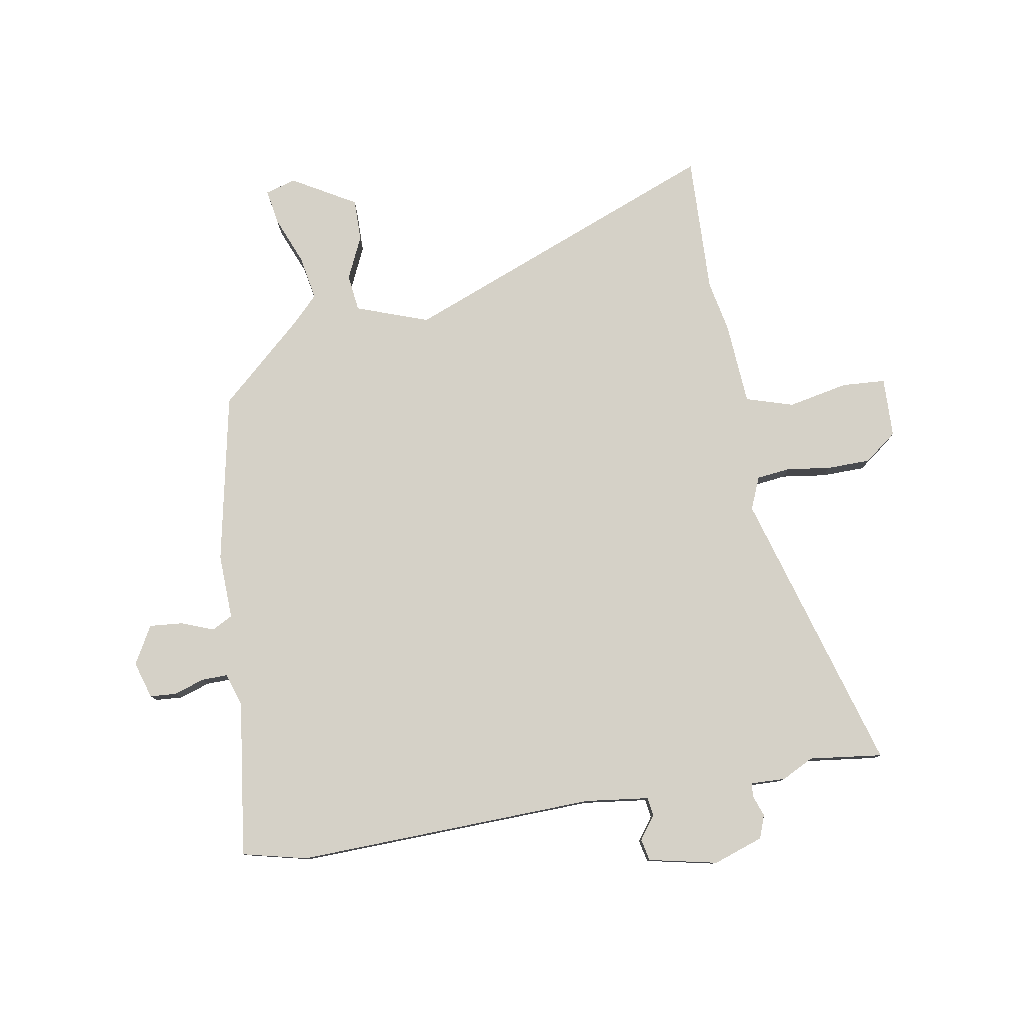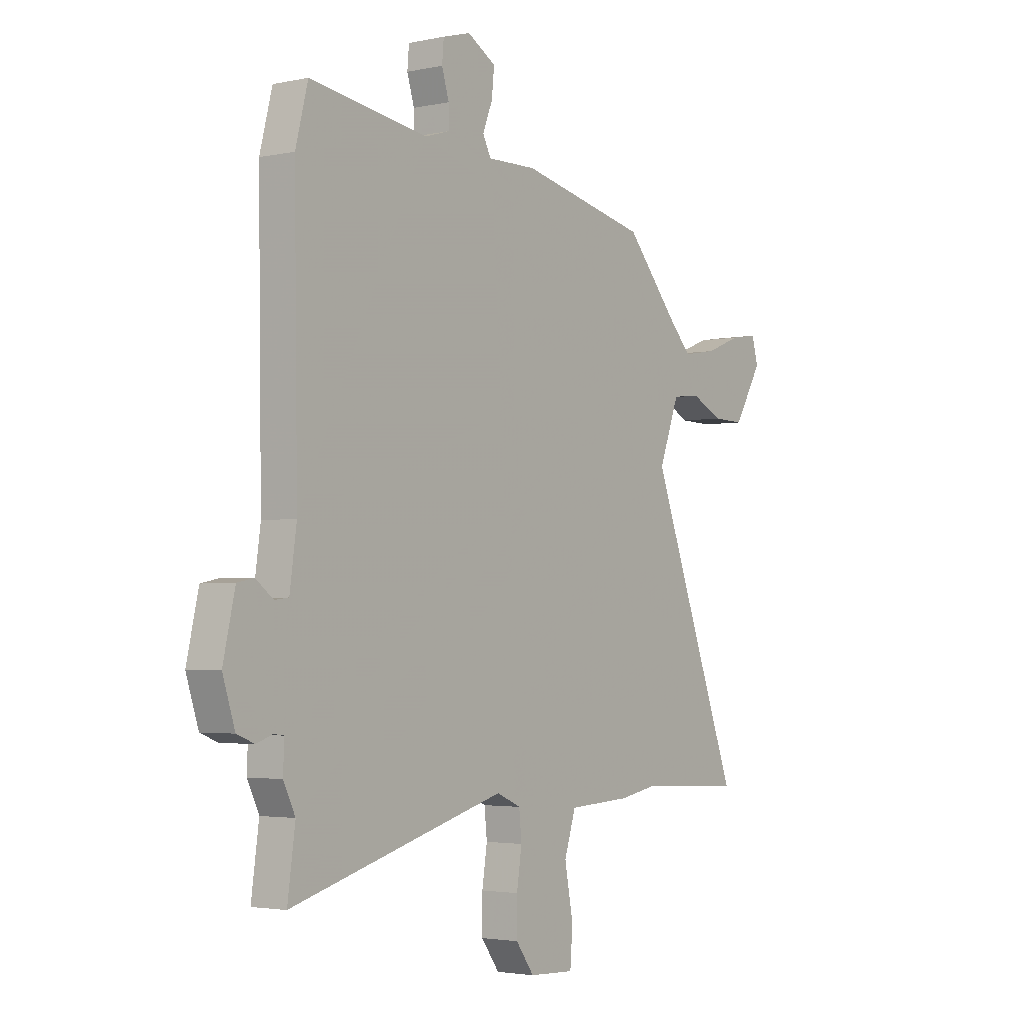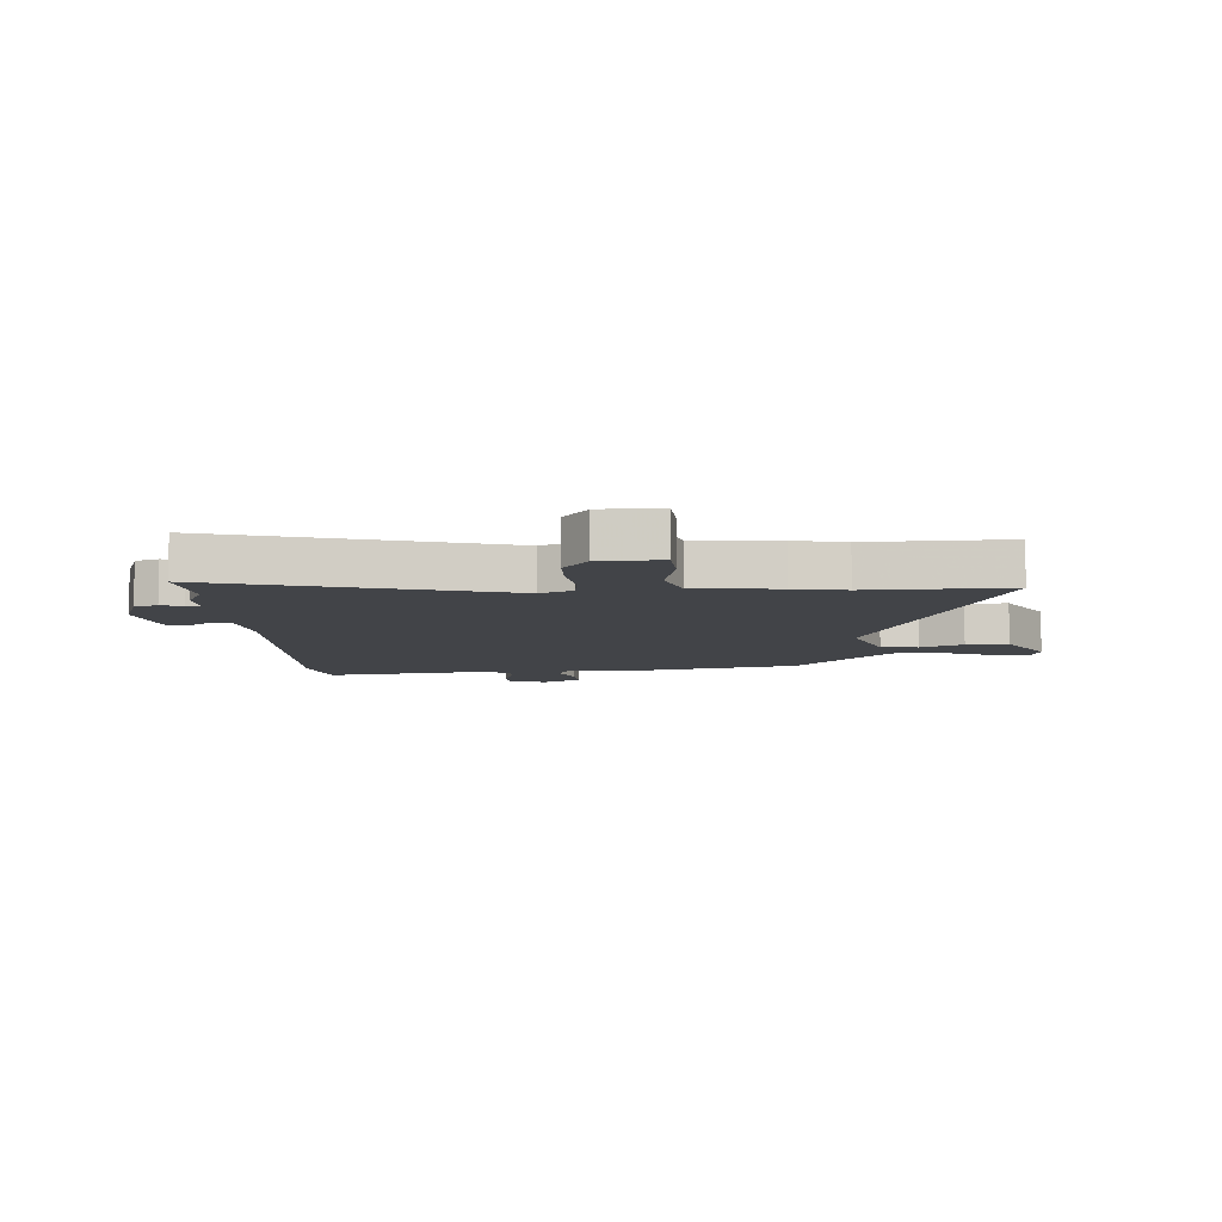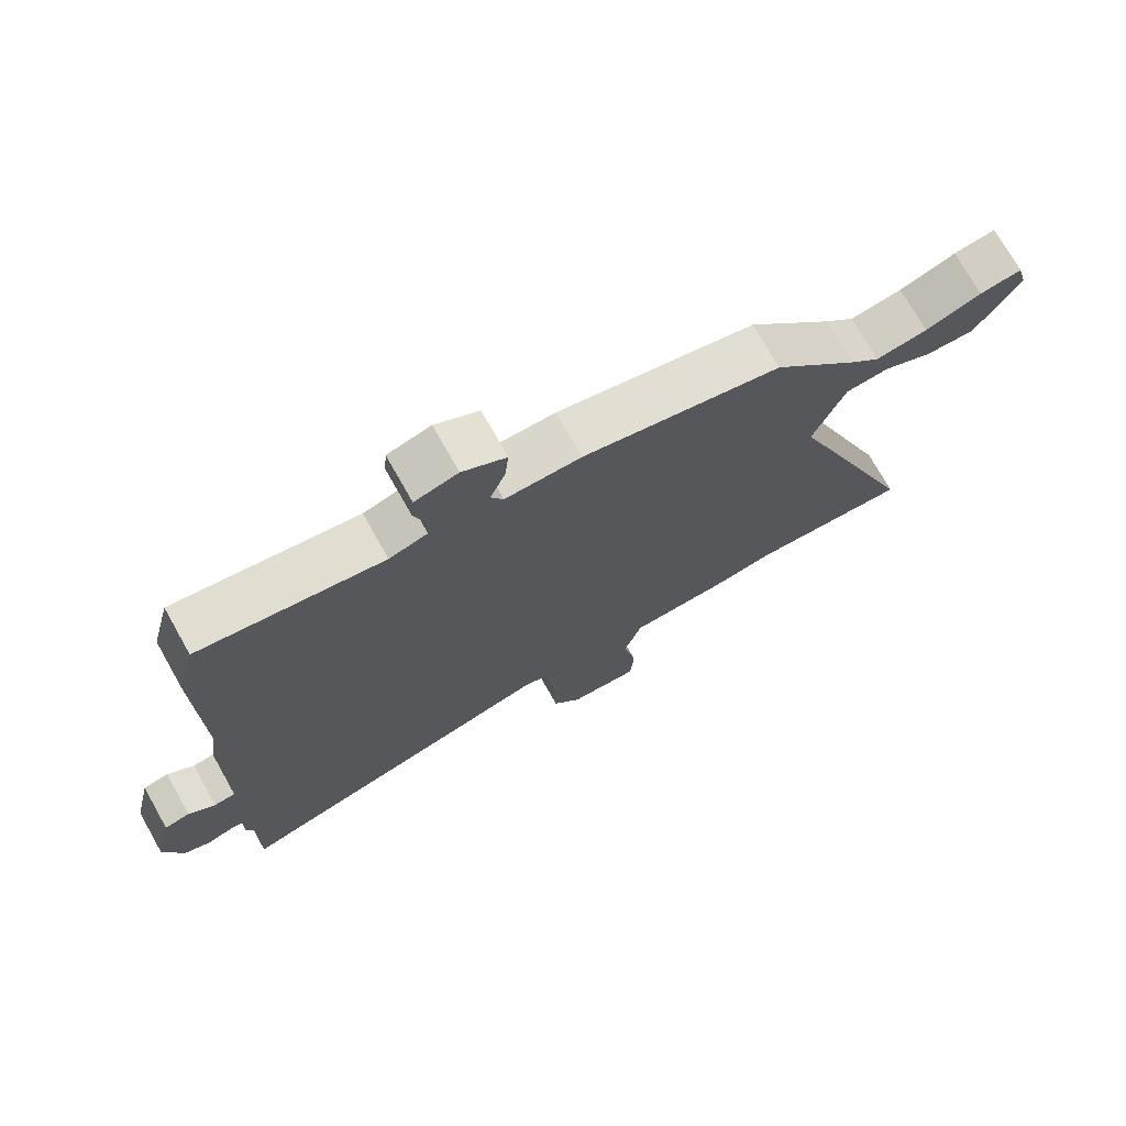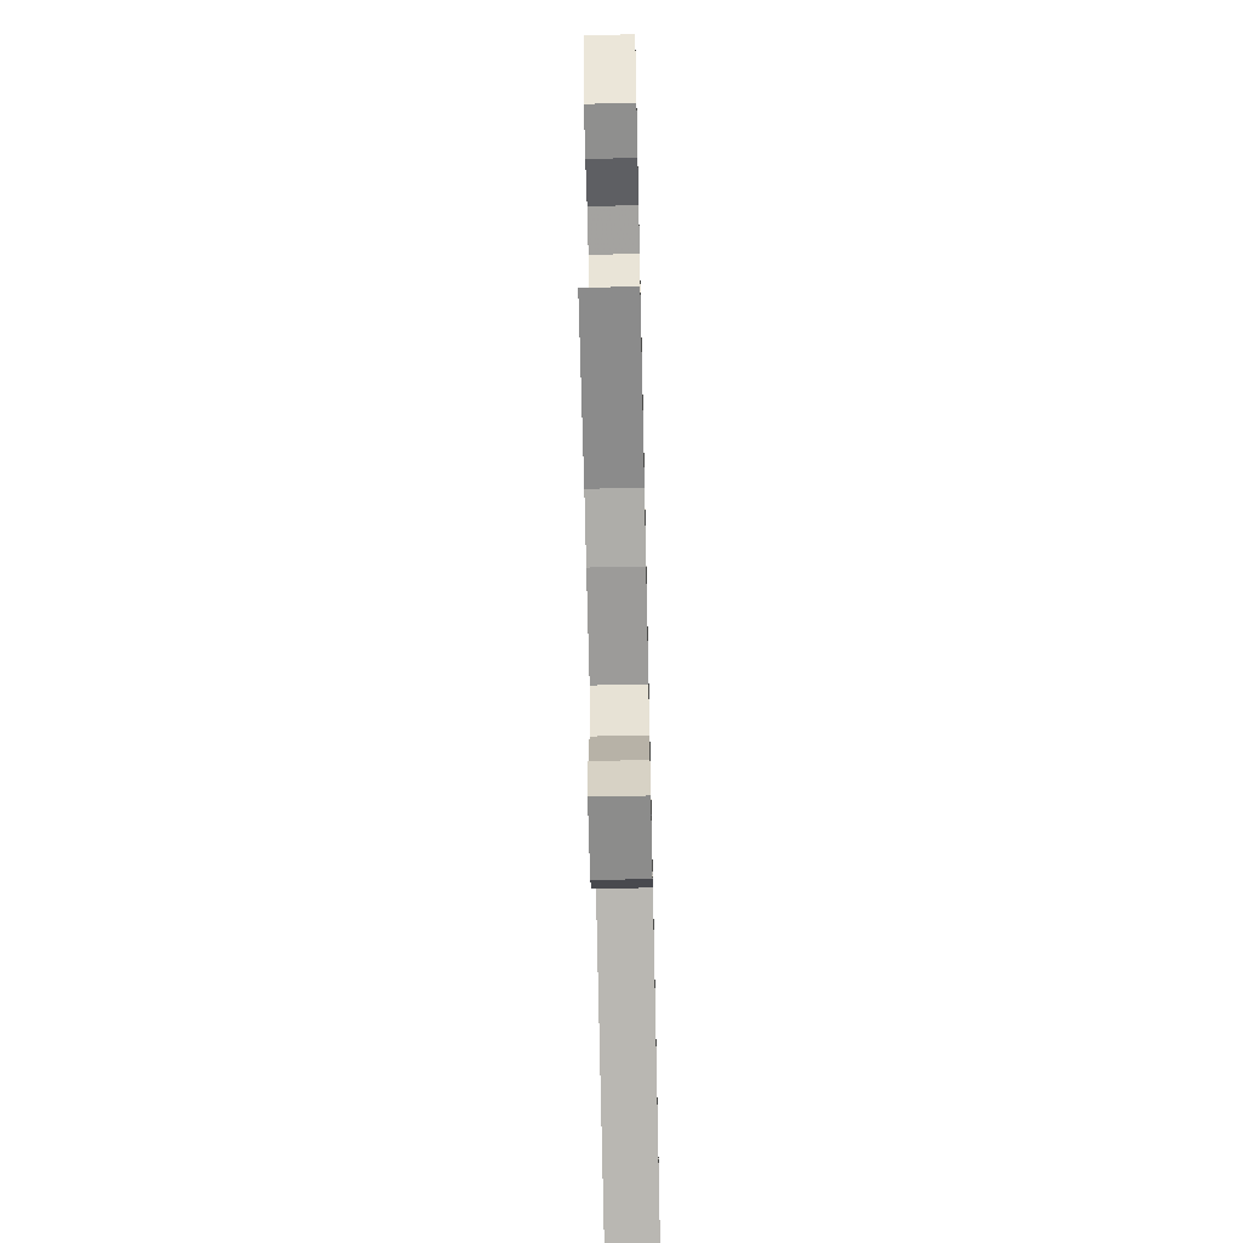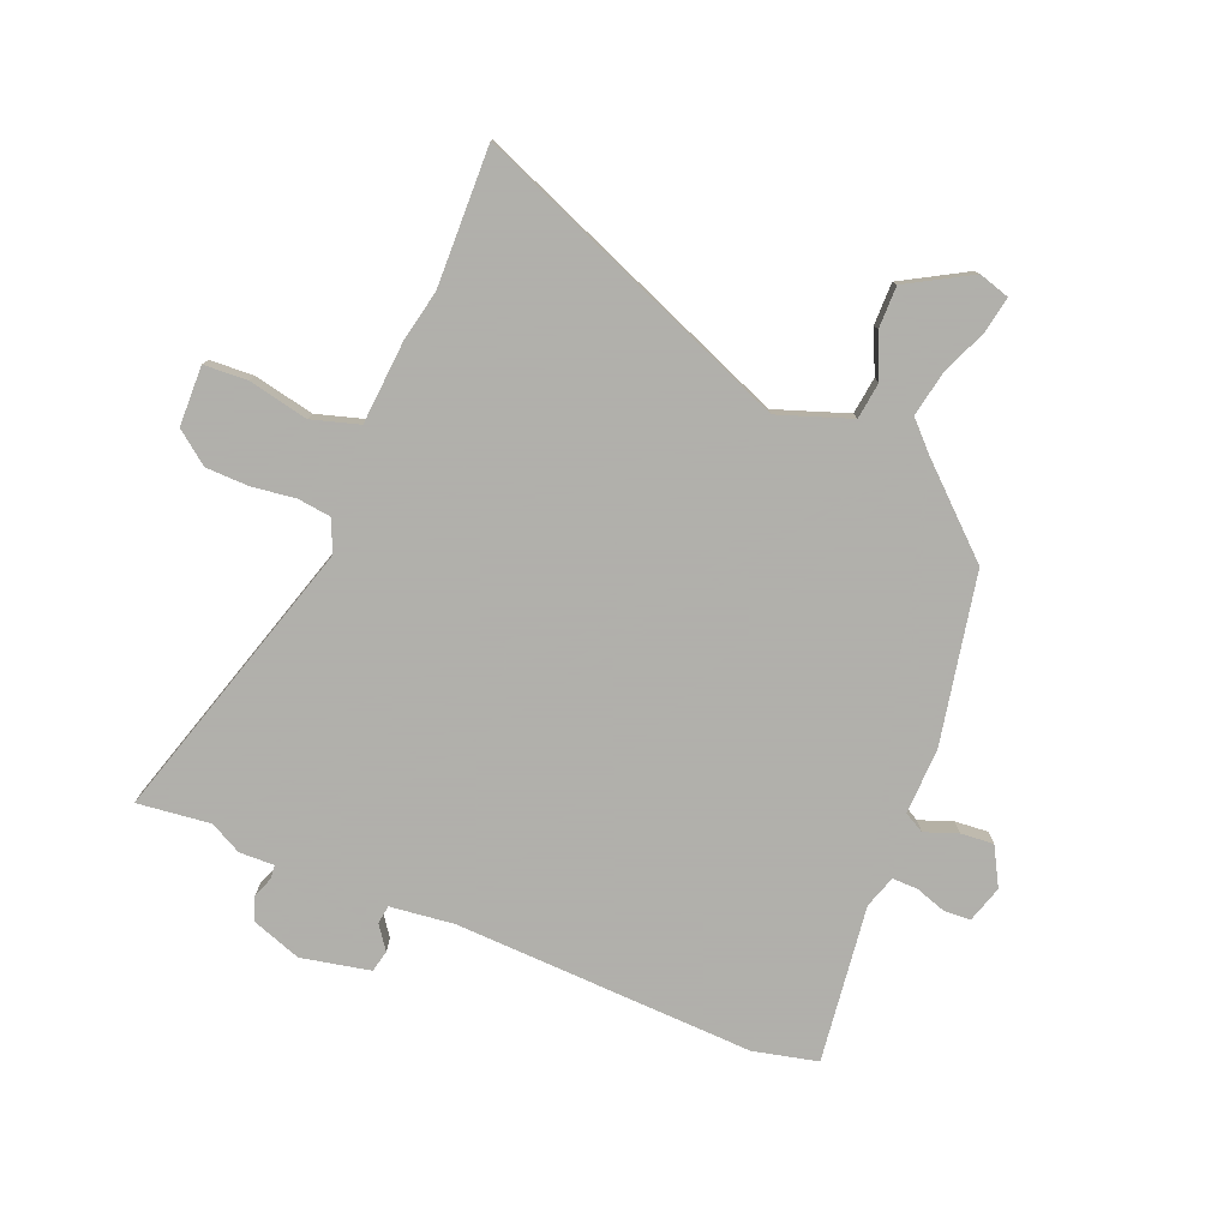
<metadata>
{"format":"obj","ext":"obj","renderer":"f3d","projection":"perspective","resolution":1024,"background":"white","views":[{"elev":79.2,"azim":79.4,"up":"+Y"},{"elev":-2.9,"azim":126.2,"up":"+Z"},{"elev":-7.7,"azim":-177.2,"up":"+Y"},{"elev":73.4,"azim":150.6,"up":"+Z"},{"elev":-66.7,"azim":-88.7,"up":"+Z"},{"elev":-78.4,"azim":-113.5,"up":"+Y"}]}
</metadata>
<code>
v -0.386 0.07 0.469
v -0.084 0.07 0.535
v 0.032 0.07 0.533
v 0.051 0.07 0.57
v 0.028 0.07 0.628
v 0.022 0.07 0.687
v 0.089 0.07 0.726
v 0.155 0.07 0.707
v 0.159 0.07 0.66
v 0.142 0.07 0.605
v 0.142 0.07 0.559
v 0.2 0.07 0.541
v 0.479 0.07 0.582
v 0.508 0.07 0.468
v 0.5 0.07 -0.067
v 0.516 0.07 -0.181
v 0.549 0.07 -0.185
v 0.59 0.07 -0.154
v 0.629 0.07 -0.162
v 0.657 0.07 -0.284
v 0.628 0.07 -0.373
v 0.587 0.07 -0.389
v 0.549 0.07 -0.376
v 0.525 0.07 -0.379
v 0.528 0.07 -0.441
v 0.5 0.07 -0.498
v 0.518 0.07 -0.628
v 0.01 0.07 -0.487
v -0.047 0.07 -0.512
v -0.053 0.07 -0.572
v -0.041 0.07 -0.65
v -0.041 0.07 -0.727
v -0.084 0.07 -0.786
v -0.191 0.07 -0.791
v -0.197 0.07 -0.713
v -0.177 0.07 -0.606
v -0.204 0.07 -0.522
v -0.352 0.07 -0.514
v -0.444 0.07 -0.497
v -0.691 0.07 -0.509
v -0.476 0.07 0.063
v -0.524 0.07 0.191
v -0.59 0.07 0.198
v -0.665 0.07 0.162
v -0.74 0.07 0.16
v -0.807 0.07 0.272
v -0.792 0.07 0.327
v -0.728 0.07 0.317
v -0.643 0.07 0.284
v -0.564 0.07 0.271
v -0.517 0.07 0.319
v -0.386 0 0.469
v -0.084 0 0.535
v 0.032 0 0.533
v 0.051 0 0.57
v 0.028 0 0.628
v 0.022 0 0.687
v 0.089 0 0.726
v 0.155 0 0.707
v 0.159 0 0.66
v 0.142 0 0.605
v 0.142 0 0.559
v 0.2 0 0.541
v 0.479 0 0.582
v 0.508 0 0.468
v 0.5 0 -0.067
v 0.516 0 -0.181
v 0.549 0 -0.185
v 0.59 0 -0.154
v 0.629 0 -0.162
v 0.657 0 -0.284
v 0.628 0 -0.373
v 0.587 0 -0.389
v 0.549 0 -0.376
v 0.525 0 -0.379
v 0.528 0 -0.441
v 0.5 0 -0.498
v 0.518 0 -0.628
v 0.01 0 -0.487
v -0.047 0 -0.512
v -0.053 0 -0.572
v -0.041 0 -0.65
v -0.041 0 -0.727
v -0.084 0 -0.786
v -0.191 0 -0.791
v -0.197 0 -0.713
v -0.177 0 -0.606
v -0.204 0 -0.522
v -0.352 0 -0.514
v -0.444 0 -0.497
v -0.691 0 -0.509
v -0.476 0 0.063
v -0.524 0 0.191
v -0.59 0 0.198
v -0.665 0 0.162
v -0.74 0 0.16
v -0.807 0 0.272
v -0.792 0 0.327
v -0.728 0 0.317
v -0.643 0 0.284
v -0.564 0 0.271
v -0.517 0 0.319
f 47 48 49
f 46 47 49
f 45 46 49
f 44 45 49
f 43 44 49
f 42 43 49 50
f 39 40 41
f 37 38 39 41
f 37 41 42
f 34 35 36
f 33 34 36
f 32 33 36
f 31 32 36
f 30 31 36
f 29 30 36 37
f 28 29 37 42
f 42 50 51
f 28 42 51
f 27 28 51
f 26 27 51
f 21 22 23
f 20 21 23
f 19 20 23
f 18 19 23
f 17 18 23
f 16 17 23 24
f 15 16 24
f 12 13 14 15
f 25 26 51
f 24 25 51
f 15 24 51
f 12 15 51
f 11 12 51
f 8 9 10
f 7 8 10
f 6 7 10
f 5 6 10
f 4 5 10
f 51 1 2 3
f 11 51 3
f 3 4 10 11
f 100 99 98
f 100 98 97
f 100 97 96
f 100 96 95
f 100 95 94
f 101 100 94 93
f 92 91 90
f 92 90 89 88
f 93 92 88
f 87 86 85
f 87 85 84
f 87 84 83
f 87 83 82
f 87 82 81
f 88 87 81 80
f 93 88 80 79
f 102 101 93
f 102 93 79
f 102 79 78
f 102 78 77
f 74 73 72
f 74 72 71
f 74 71 70
f 74 70 69
f 74 69 68
f 75 74 68 67
f 75 67 66
f 66 65 64 63
f 102 77 76
f 102 76 75
f 102 75 66
f 102 66 63
f 102 63 62
f 61 60 59
f 61 59 58
f 61 58 57
f 61 57 56
f 61 56 55
f 54 53 52 102
f 54 102 62
f 62 61 55 54
f 1 52 53 2
f 2 53 54 3
f 3 54 55 4
f 4 55 56 5
f 5 56 57 6
f 6 57 58 7
f 7 58 59 8
f 8 59 60 9
f 9 60 61 10
f 10 61 62 11
f 11 62 63 12
f 12 63 64 13
f 13 64 65 14
f 14 65 66 15
f 15 66 67 16
f 16 67 68 17
f 17 68 69 18
f 18 69 70 19
f 19 70 71 20
f 20 71 72 21
f 21 72 73 22
f 22 73 74 23
f 23 74 75 24
f 24 75 76 25
f 25 76 77 26
f 26 77 78 27
f 27 78 79 28
f 28 79 80 29
f 29 80 81 30
f 30 81 82 31
f 31 82 83 32
f 32 83 84 33
f 33 84 85 34
f 34 85 86 35
f 35 86 87 36
f 36 87 88 37
f 37 88 89 38
f 38 89 90 39
f 39 90 91 40
f 40 91 92 41
f 41 92 93 42
f 42 93 94 43
f 43 94 95 44
f 44 95 96 45
f 45 96 97 46
f 46 97 98 47
f 47 98 99 48
f 48 99 100 49
f 49 100 101 50
f 50 101 102 51
f 51 102 52 1

</code>
